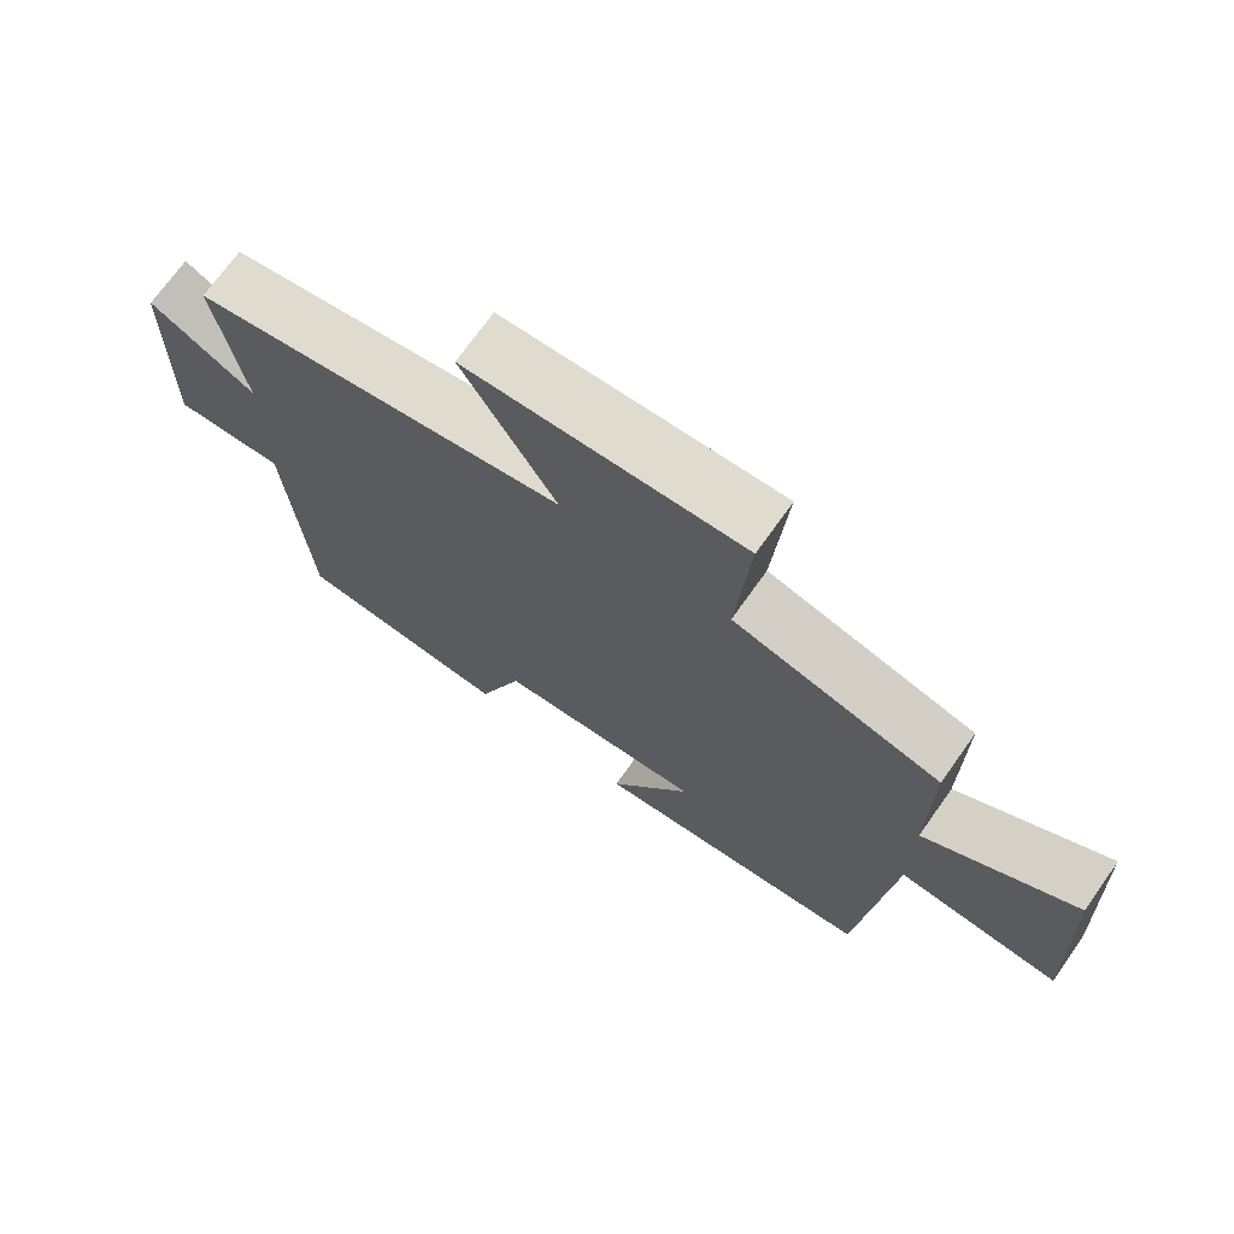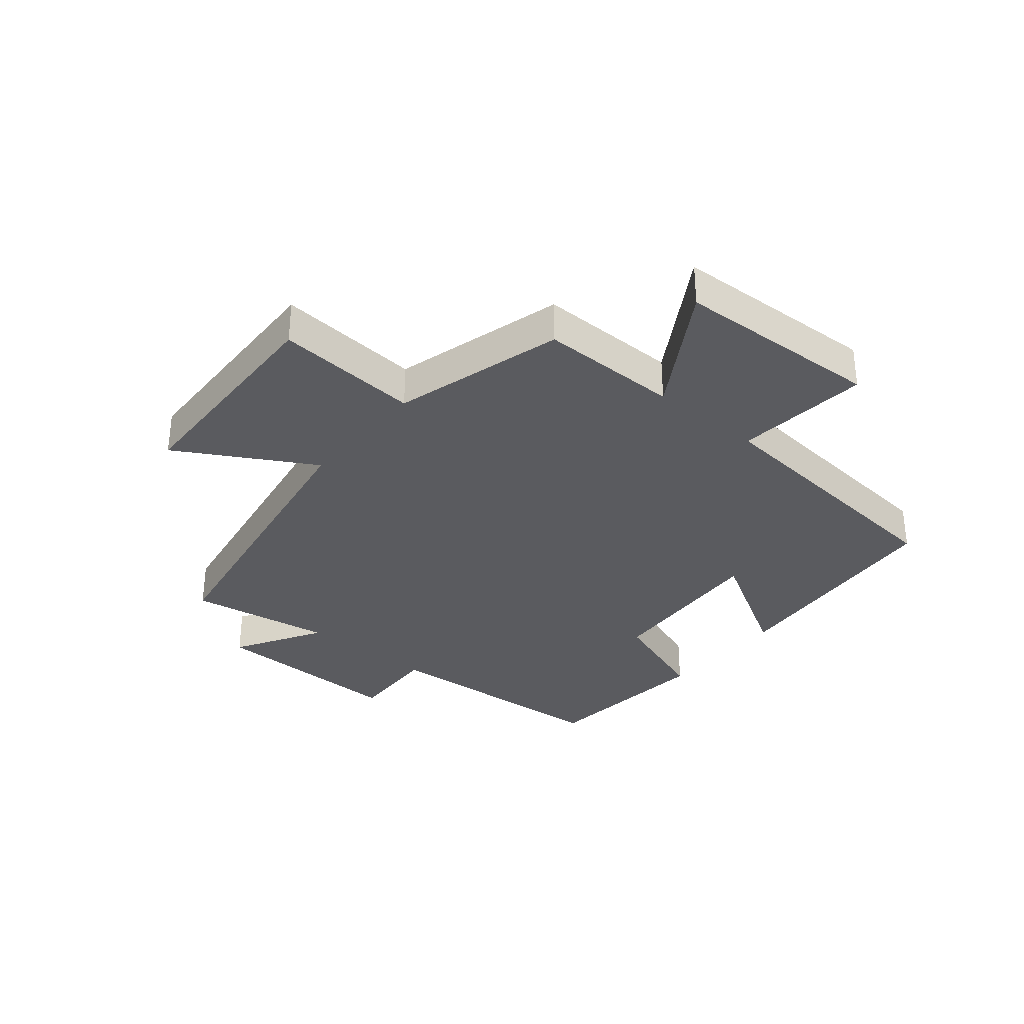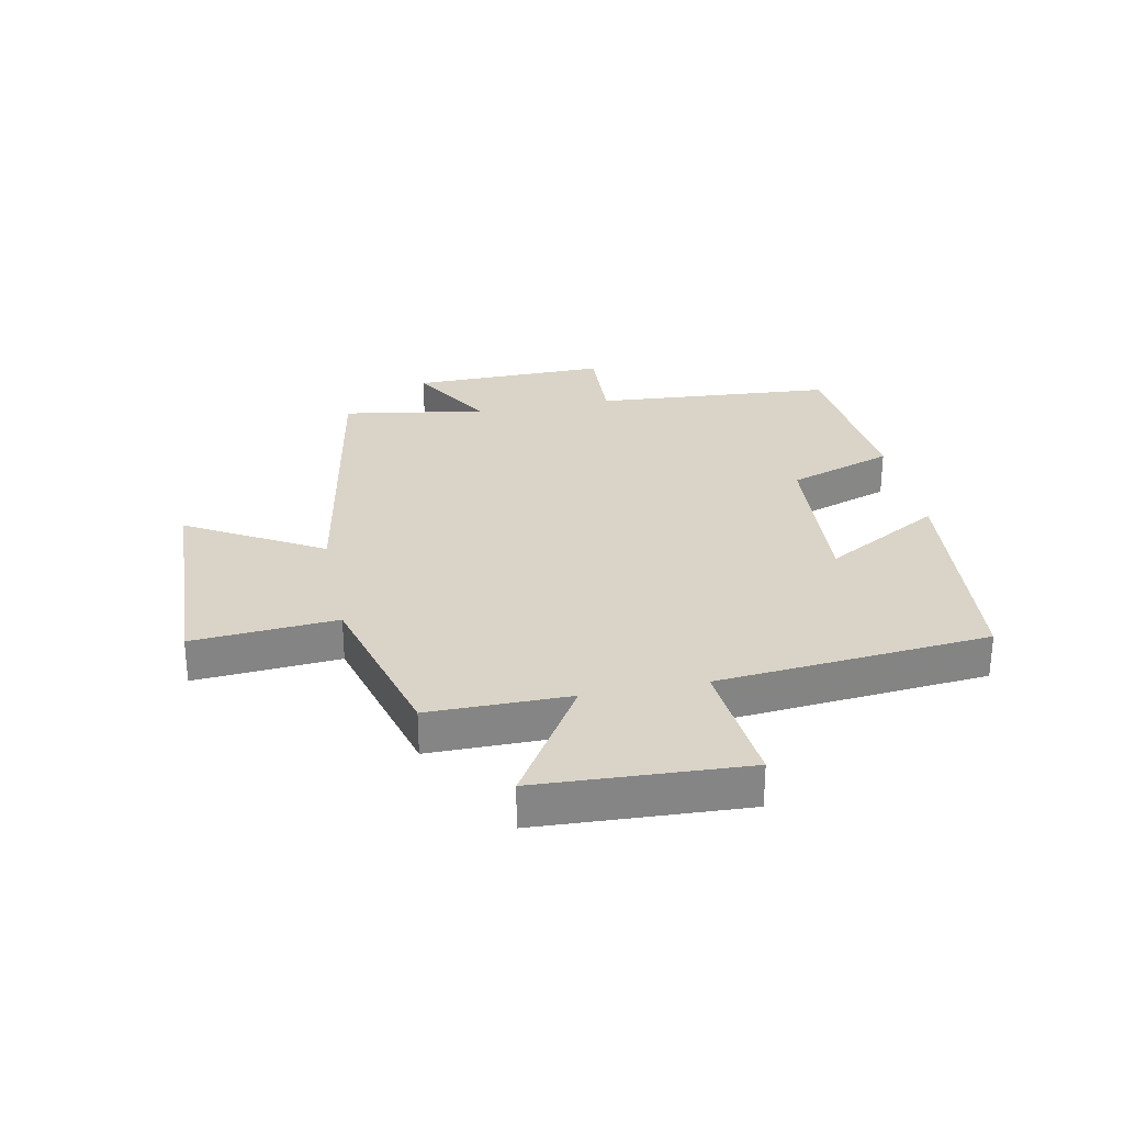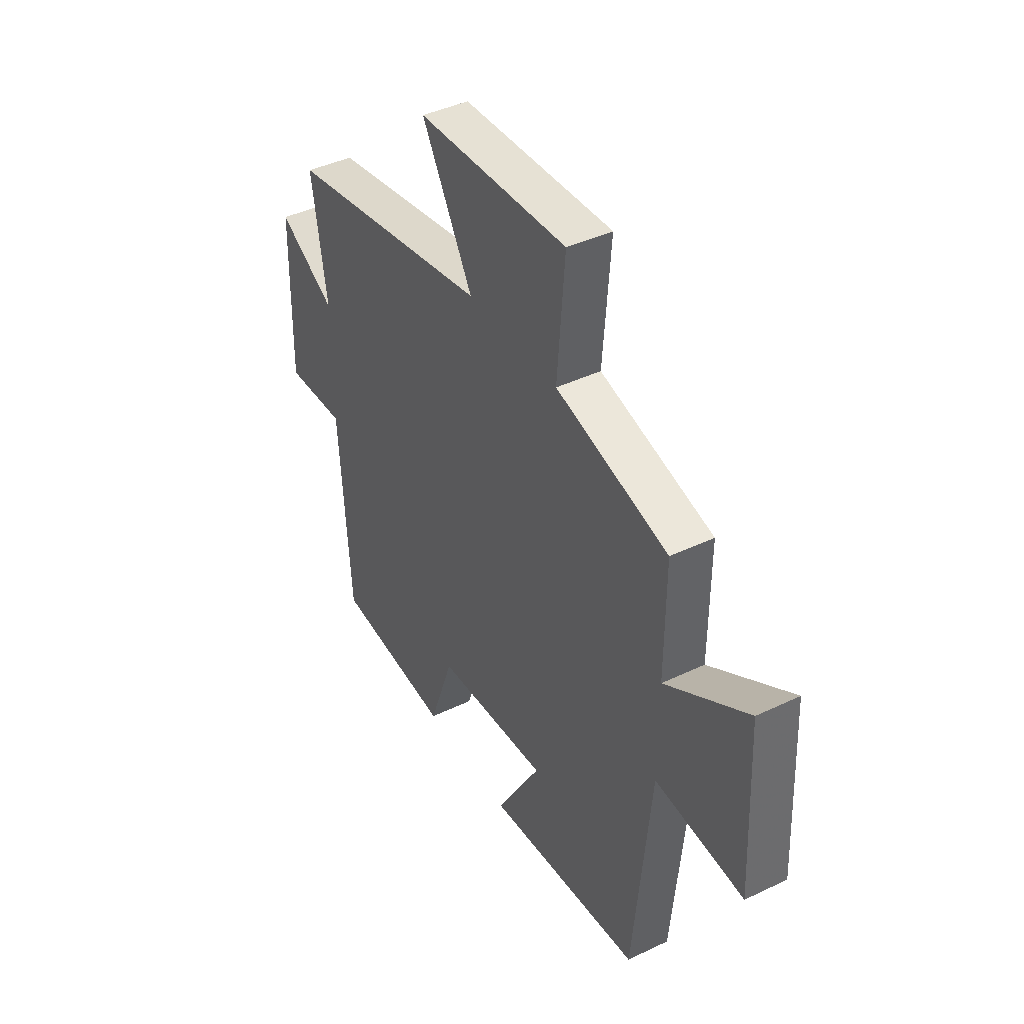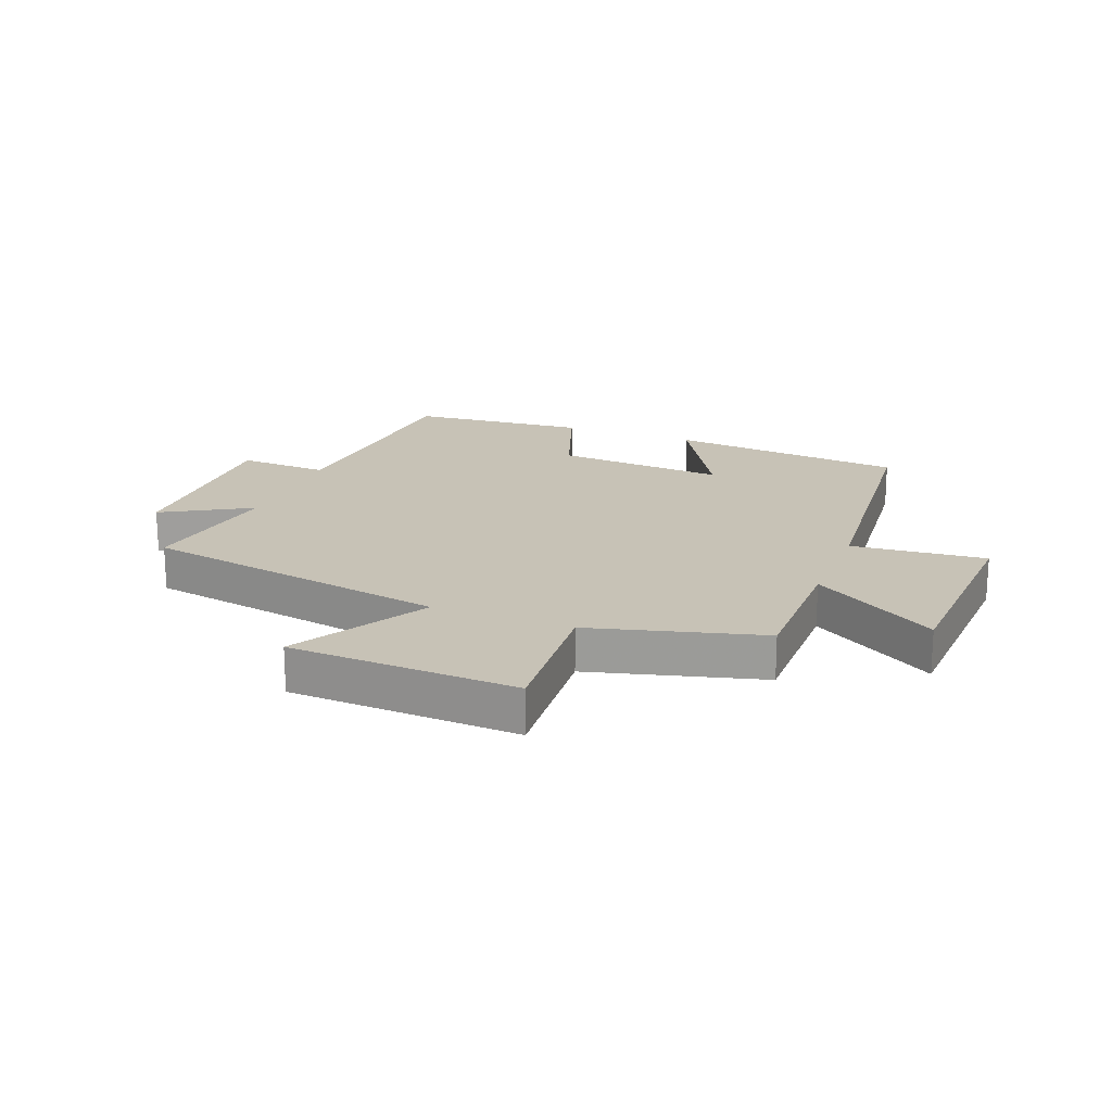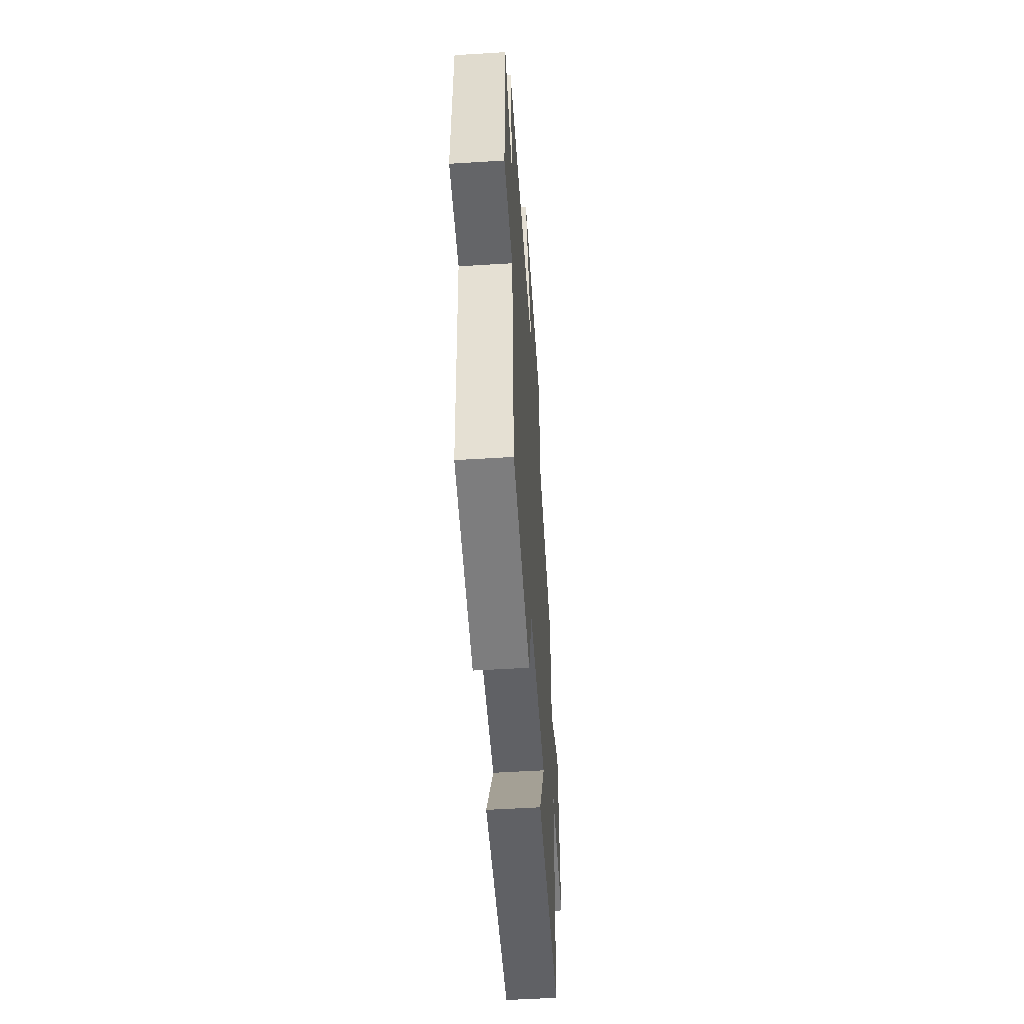
<metadata>
{"format":"obj","ext":"obj","renderer":"f3d","projection":"perspective","resolution":1024,"background":"white","views":[{"elev":71.2,"azim":35.3,"up":"+Z"},{"elev":-32.9,"azim":50.1,"up":"+Y"},{"elev":28.6,"azim":78.8,"up":"+Y"},{"elev":42.0,"azim":60.1,"up":"+Z"},{"elev":19.3,"azim":21.4,"up":"+Y"},{"elev":-54.1,"azim":-86.3,"up":"+Z"}]}
</metadata>
<code>
v -0.472 0.07 -0.473
v -0.5 0.07 -0.07
v -0.653 0.07 -0.077
v -0.647 0.07 0.253
v -0.5 0.07 0.168
v -0.538 0.07 0.408
v -0.019 0.07 0.5
v -0.148 0.07 0.725
v 0.234 0.07 0.741
v 0.215 0.07 0.5
v 0.501 0.07 0.423
v 0.5 0.07 0.188
v 0.709 0.07 0.317
v 0.725 0.07 -0.029
v 0.5 0.07 -0.008
v 0.457 0.07 -0.463
v 0.06 0.07 -0.5
v 0.174 0.07 -0.303
v -0.112 0.07 -0.323
v -0.174 0.07 -0.5
v -0.472 0 -0.473
v -0.5 0 -0.07
v -0.653 0 -0.077
v -0.647 0 0.253
v -0.5 0 0.168
v -0.538 0 0.408
v -0.019 0 0.5
v -0.148 0 0.725
v 0.234 0 0.741
v 0.215 0 0.5
v 0.501 0 0.423
v 0.5 0 0.188
v 0.709 0 0.317
v 0.725 0 -0.029
v 0.5 0 -0.008
v 0.457 0 -0.463
v 0.06 0 -0.5
v 0.174 0 -0.303
v -0.112 0 -0.323
v -0.174 0 -0.5
f 19 20 1 2
f 18 19 2
f 15 16 17 18
f 15 18 2
f 12 13 14 15
f 12 15 2 3
f 10 11 12 3
f 7 8 9 10
f 5 6 7 10
f 5 10 3
f 3 4 5
f 22 21 40 39
f 22 39 38
f 38 37 36 35
f 22 38 35
f 35 34 33 32
f 23 22 35 32
f 23 32 31 30
f 30 29 28 27
f 30 27 26 25
f 23 30 25
f 25 24 23
f 1 21 22 2
f 2 22 23 3
f 3 23 24 4
f 4 24 25 5
f 5 25 26 6
f 6 26 27 7
f 7 27 28 8
f 8 28 29 9
f 9 29 30 10
f 10 30 31 11
f 11 31 32 12
f 12 32 33 13
f 13 33 34 14
f 14 34 35 15
f 15 35 36 16
f 16 36 37 17
f 17 37 38 18
f 18 38 39 19
f 19 39 40 20
f 20 40 21 1

</code>
